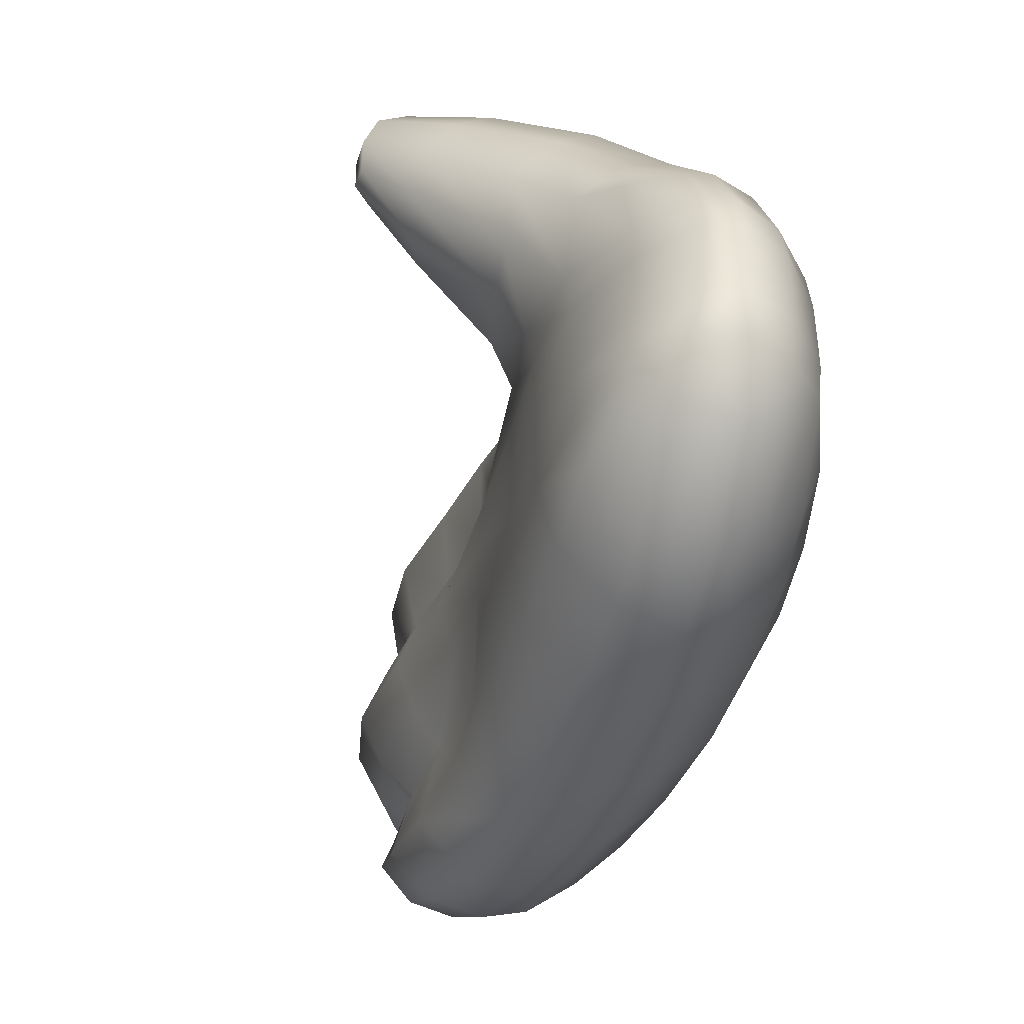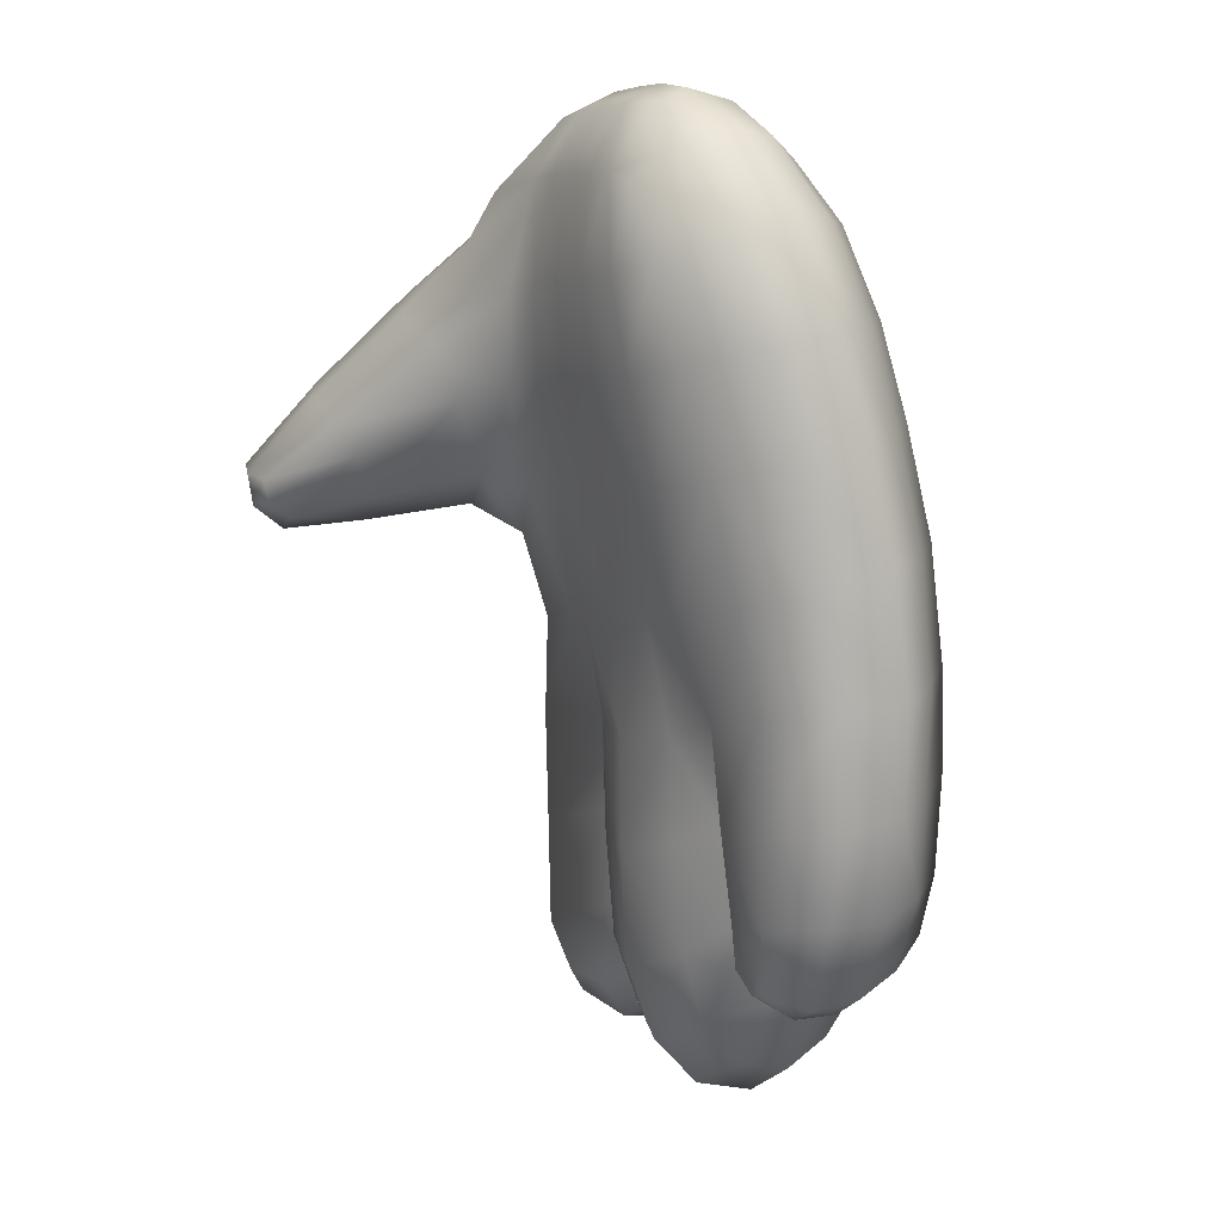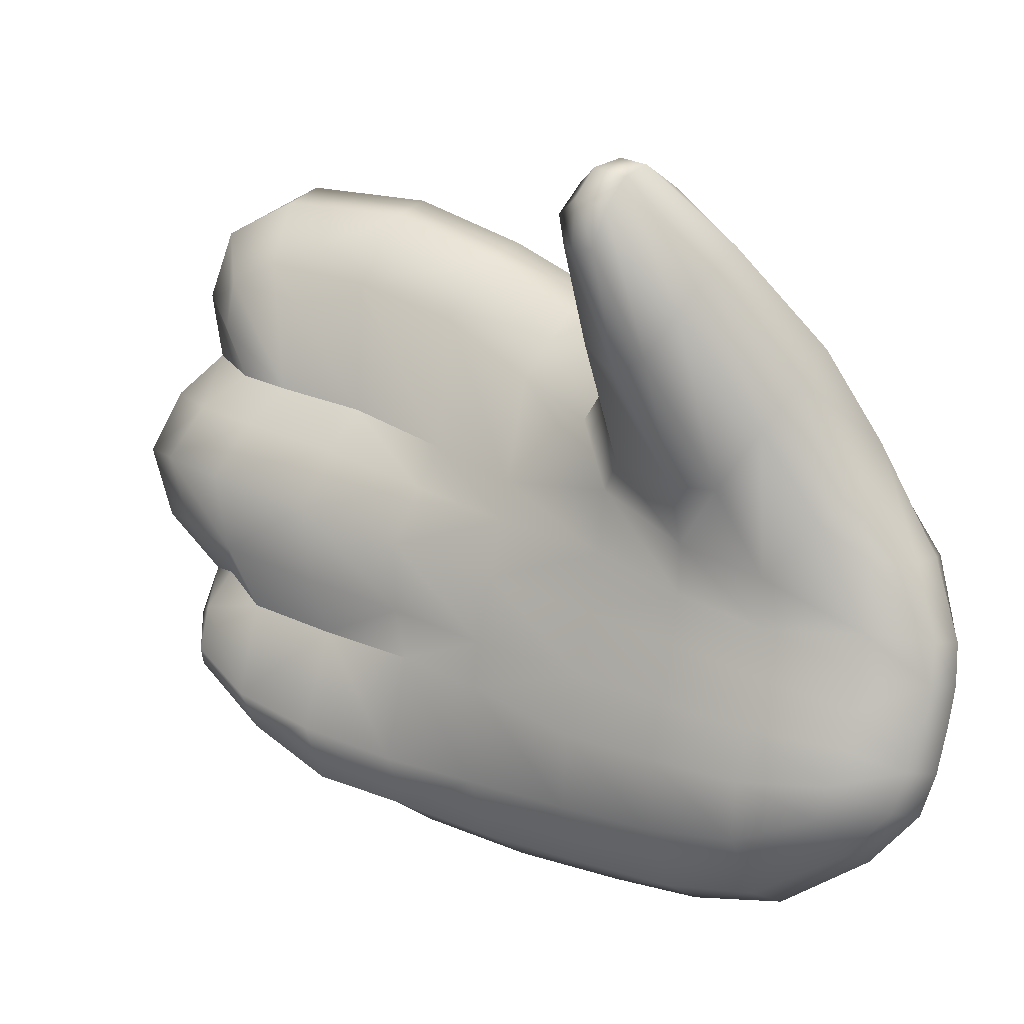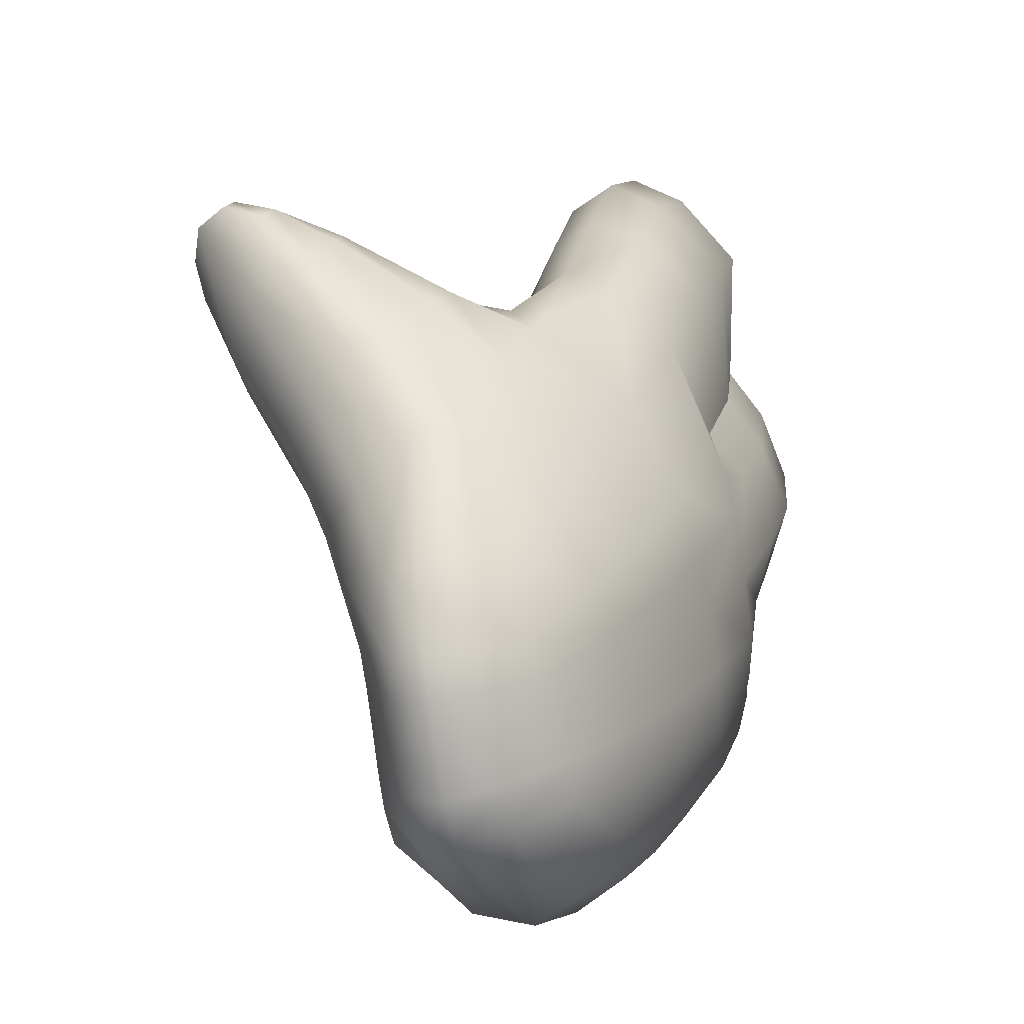
<metadata>
{"format":"obj","ext":"obj","renderer":"f3d","projection":"perspective","resolution":1024,"background":"white","views":[{"elev":-59.2,"azim":144.4,"up":"+Z"},{"elev":-10.8,"azim":158.8,"up":"+Y"},{"elev":-7.7,"azim":103.8,"up":"+Z"},{"elev":-3.6,"azim":180.0,"up":"+Z"}]}
</metadata>
<code>
g Hand_Open_R
v -0.5968 0.1988 0.2668
v -0.5821 0.2109 0.2492
v -0.5846 0.2183 0.2295
v -0.6002 0.2025 0.2418
v -0.5752 0.238 0.2217
v -0.5745 0.2163 0.2665
v -0.568 0.2357 0.2714
v -0.5887 0.2098 0.2906
v -0.5834 0.2372 0.3004
v -0.567 0.2718 0.2101
v -0.5627 0.2742 0.2602
v -0.5591 0.3072 0.1926
v -0.5546 0.313 0.2417
v -0.5684 0.3252 0.2691
v -0.5766 0.2855 0.2907
v -0.54 0.3398 0.1749
v -0.5461 0.3453 0.2161
v -0.5215 0.3811 0.1677
v -0.5286 0.372 0.1954
v -0.5398 0.3902 0.2241
v -0.5592 0.359 0.2427
v -0.5066 0.3885 0.1755
v -0.5112 0.3835 0.2043
v -0.5202 0.3975 0.2276
v -0.4746 0.384 0.2127
v -0.4785 0.3803 0.2312
v -0.4527 0.3814 0.2432
v -0.4529 0.3797 0.2546
v -0.4848 0.39 0.2471
v -0.4562 0.3865 0.2663
v -0.524 0.3784 0.1447
v -0.5393 0.3377 0.1602
v -0.4922 0.4041 0.2562
v -0.4629 0.3959 0.2717
v -0.5289 0.4148 0.2358
v -0.5514 0.4106 0.2323
v -0.573 0.3709 0.2527
v -0.5836 0.3338 0.2779
v -0.5923 0.2913 0.3004
v -0.6037 0.2417 0.312
v -0.6093 0.2124 0.3004
v -0.6156 0.1991 0.2737
v -0.6171 0.2008 0.2462
v -0.6068 0.1788 0.1767
v -0.6005 0.1721 0.2034
v -0.5809 0.1877 0.1963
v -0.5895 0.1928 0.1714
v -0.5763 0.2152 0.1574
v -0.5661 0.2126 0.1855
v -0.5577 0.2526 0.1695
v -0.5669 0.2531 0.1427
v -0.5594 0.2904 0.1291
v -0.551 0.2923 0.1539
v -0.5445 0.3274 0.1147
v -0.5418 0.333 0.139
v -0.5293 0.369 0.1008
v -0.5262 0.3745 0.1231
v -0.624 0.1698 0.2069
v -0.6264 0.1768 0.1794
v -0.5159 0.4025 0.08939
v -0.5127 0.4073 0.1099
v -0.5076 0.4348 0.07854
v -0.5053 0.4392 0.09679
v -0.5062 0.4712 0.0848
v -0.5078 0.4673 0.07158
v -0.5174 0.4895 0.06364
v -0.5156 0.494 0.07919
v -0.5304 0.4985 0.06333
v -0.5282 0.5029 0.07929
v -0.526 0.5063 0.09428
v -0.5139 0.4983 0.0937
v -0.5124 0.5004 0.1085
v -0.5024 0.4774 0.111
v -0.4967 0.4803 0.1361
v -0.5102 0.4955 0.136
v -0.4901 0.4636 0.1484
v -0.5002 0.4419 0.1313
v -0.4759 0.4457 0.1795
v -0.4838 0.4283 0.1608
v -0.5057 0.4116 0.1449
v -0.4932 0.4107 0.1644
v -0.4833 0.4593 0.1974
v -0.5006 0.4761 0.1661
v -0.4527 0.4211 0.2173
v -0.458 0.4085 0.2034
v -0.4377 0.3992 0.2516
v -0.4409 0.3941 0.2384
v -0.4416 0.388 0.2569
v -0.4432 0.3864 0.2395
v -0.4397 0.4057 0.2628
v -0.4438 0.3942 0.2679
v -0.4657 0.3962 0.1997
v -0.4589 0.4321 0.2335
v -0.519 0.4827 0.1808
v -0.5213 0.501 0.1399
v -0.5242 0.5075 0.1096
v -0.4706 0.4388 0.2438
v -0.4984 0.466 0.2119
v -0.4488 0.4113 0.269
v -0.452 0.4017 0.273
v -0.5102 0.4102 0.1277
v -0.5037 0.4412 0.1138
v -0.5045 0.4747 0.09787
v -0.5534 0.3005 0.1763
v -0.567 0.2718 0.2101
v -0.5606 0.2628 0.1929
v -0.5692 0.2258 0.2067
v -0.5752 0.238 0.2217
v -0.5846 0.2183 0.2295
v -0.5832 0.2007 0.217
v -0.6002 0.2025 0.2418
v -0.6012 0.1838 0.2267
v -0.6171 0.2008 0.2462
v -0.6216 0.1813 0.2307
v -0.6087 0.1925 0.1355
v -0.5927 0.2007 0.1358
v -0.5885 0.1994 0.1182
v -0.6057 0.1943 0.1138
v -0.5802 0.2199 0.09928
v -0.6001 0.2198 0.08729
v -0.5853 0.2243 0.1352
v -0.5741 0.2491 0.08507
v -0.5949 0.2496 0.06648
v -0.5861 0.2861 0.05512
v -0.5669 0.2853 0.07222
v -0.5757 0.2576 0.1228
v -0.5675 0.2922 0.1113
v -0.5569 0.3211 0.06288
v -0.5758 0.3231 0.04283
v -0.5429 0.36 0.05275
v -0.547 0.3249 0.09801
v -0.5339 0.3635 0.07882
v -0.5631 0.3632 0.03249
v -0.6231 0.1992 0.1119
v -0.6249 0.1947 0.1354
v -0.6168 0.2563 0.06529
v -0.6203 0.2229 0.08689
v -0.6002 0.3313 0.03595
v -0.6109 0.2908 0.04949
v -0.5871 0.3715 0.0261
v -0.5507 0.3981 0.02412
v -0.5746 0.4042 0.01942
v -0.5385 0.4312 0.02155
v -0.5179 0.4273 0.04009
v -0.5292 0.3951 0.04416
v -0.5202 0.3977 0.06913
v -0.511 0.43 0.06058
v -0.5281 0.466 0.03481
v -0.5128 0.4571 0.04696
v -0.5097 0.4629 0.0586
v -0.5203 0.4832 0.04922
v -0.5597 0.4386 0.01819
v -0.545 0.4726 0.03269
v -0.5338 0.4921 0.04874
v -0.5757 0.2576 0.1228
v -0.5853 0.2243 0.1352
v -0.5931 0.2105 0.15
v -0.608 0.1991 0.1538
v -0.6231 0.1986 0.1557
v -0.6307 0.2088 0.2689
v -0.6156 0.1991 0.2737
v -0.6171 0.2008 0.2462
v -0.6291 0.2104 0.2443
v -0.6448 0.226 0.2574
v -0.6407 0.2314 0.2385
v -0.6423 0.2615 0.2273
v -0.6451 0.2341 0.2734
v -0.644 0.2567 0.276
v -0.6233 0.2488 0.3017
v -0.6276 0.2218 0.2922
v -0.6037 0.2417 0.312
v -0.6093 0.2124 0.3004
v -0.6352 0.302 0.2657
v -0.6115 0.2967 0.2906
v -0.6255 0.3451 0.2471
v -0.6382 0.2984 0.2125
v -0.628 0.3342 0.1955
v -0.6027 0.3403 0.2693
v -0.5923 0.2913 0.3004
v -0.5836 0.3338 0.2779
v -0.6105 0.3853 0.2222
v -0.6296 0.383 0.1767
v -0.594 0.4221 0.198
v -0.613 0.4175 0.1657
v -0.5897 0.3798 0.2441
v -0.5602 0.4287 0.2231
v -0.573 0.3709 0.2527
v -0.5514 0.4106 0.2323
v -0.5289 0.4148 0.2358
v -0.5309 0.432 0.2355
v -0.4922 0.4041 0.2562
v -0.4927 0.4168 0.2577
v -0.4629 0.3959 0.2717
v -0.4727 0.4085 0.2669
v -0.634 0.3814 0.1608
v -0.619 0.413 0.1458
v -0.641 0.3351 0.1783
v -0.628 0.3342 0.1955
v -0.6515 0.2973 0.1941
v -0.6382 0.2984 0.2125
v -0.6423 0.2615 0.2273
v -0.6562 0.252 0.211
v -0.6513 0.2179 0.2224
v -0.6407 0.2314 0.2385
v -0.6362 0.1924 0.2285
v -0.6291 0.2104 0.2443
v -0.6216 0.1813 0.2307
v -0.6171 0.2008 0.2462
v -0.452 0.4017 0.273
v -0.6413 0.1823 0.2044
v -0.624 0.1698 0.2069
v -0.6264 0.1768 0.1794
v -0.6411 0.1886 0.1774
v -0.6597 0.2097 0.1981
v -0.6556 0.2128 0.1724
v -0.6661 0.2453 0.1867
v -0.6602 0.2437 0.1621
v -0.6547 0.2871 0.1454
v -0.6622 0.2927 0.1698
v -0.6523 0.3329 0.1552
v -0.6464 0.3249 0.1316
v -0.6373 0.3757 0.138
v -0.6405 0.3692 0.1165
v -0.6222 0.4078 0.1252
v -0.6251 0.4032 0.1049
v -0.6067 0.4384 0.1127
v -0.61 0.4335 0.09463
v -0.5891 0.4657 0.101
v -0.5919 0.4621 0.08496
v -0.5694 0.4895 0.0903
v -0.5712 0.4866 0.07586
v -0.5478 0.502 0.08356
v -0.5497 0.498 0.06783
v -0.5282 0.5029 0.07929
v -0.5304 0.4985 0.06333
v -0.6033 0.443 0.1309
v -0.5977 0.447 0.1486
v -0.5804 0.4732 0.1321
v -0.5659 0.4768 0.1576
v -0.5795 0.4517 0.1782
v -0.5497 0.4558 0.207
v -0.5371 0.4778 0.1856
v -0.5254 0.4456 0.2303
v -0.5117 0.4581 0.2204
v -0.519 0.4827 0.1808
v -0.4984 0.466 0.2119
v -0.4899 0.4254 0.255
v -0.4807 0.4338 0.2488
v -0.4676 0.4122 0.2683
v -0.4637 0.4183 0.2651
v -0.4488 0.4113 0.269
v -0.4706 0.4388 0.2438
v -0.5576 0.4913 0.1381
v -0.5382 0.5011 0.1423
v -0.5631 0.4951 0.1185
v -0.5429 0.5056 0.1137
v -0.5213 0.501 0.1399
v -0.5242 0.5075 0.1096
v -0.5454 0.5048 0.0985
v -0.526 0.5063 0.09428
v -0.5666 0.493 0.1044
v -0.5856 0.4697 0.1168
v -0.6381 0.2047 0.1356
v -0.6249 0.1947 0.1354
v -0.6231 0.1992 0.1119
v -0.6377 0.209 0.1137
v -0.6494 0.2206 0.1369
v -0.6501 0.222 0.1198
v -0.647 0.2525 0.1415
v -0.6509 0.2427 0.1091
v -0.635 0.2319 0.09158
v -0.6203 0.2229 0.08689
v -0.6469 0.277 0.09419
v -0.6432 0.2835 0.1278
v -0.6364 0.3181 0.1147
v -0.6406 0.3115 0.08093
v -0.6311 0.2638 0.07656
v -0.6259 0.3003 0.06128
v -0.6168 0.2563 0.06529
v -0.6109 0.2908 0.04949
v -0.6399 0.3641 0.1028
v -0.631 0.3508 0.06866
v -0.6258 0.398 0.08472
v -0.6176 0.3887 0.05889
v -0.6038 0.38 0.03889
v -0.6165 0.341 0.04837
v -0.5871 0.3715 0.0261
v -0.6002 0.3313 0.03595
v -0.6113 0.4283 0.07654
v -0.6047 0.4209 0.05157
v -0.5931 0.4582 0.06886
v -0.589 0.4515 0.0476
v -0.5762 0.4458 0.02968
v -0.5916 0.4126 0.03223
v -0.5597 0.4386 0.01819
v -0.5746 0.4042 0.01942
v -0.5725 0.4826 0.06181
v -0.5726 0.4734 0.05023
v -0.5521 0.4917 0.0532
v -0.5593 0.475 0.03759
v -0.5338 0.4921 0.04874
v -0.545 0.4726 0.03269
v -0.6364 0.3181 0.1147
v -0.6432 0.2835 0.1278
v -0.647 0.2525 0.1415
v -0.645 0.2277 0.1506
v -0.6348 0.2088 0.1542
v -0.6231 0.1986 0.1557
v -0.645 0.2277 0.1506
v -0.6348 0.2088 0.1542
v -0.6231 0.1986 0.1557
v -0.6231 0.1986 0.1557
v -0.608 0.1991 0.1538
v -0.5931 0.2105 0.15
g Hand_Open_R_0
f 3 2 1
f 4 3 1
f 3 5 2
f 5 6 2
f 6 5 7
f 6 7 8
f 2 6 8
f 1 2 8
f 7 9 8
f 7 5 10
f 11 7 10
f 11 10 12
f 13 11 12
f 11 13 14
f 15 11 14
f 7 11 15
f 9 7 15
f 13 12 16
f 17 13 16
f 13 17 14
f 17 16 18
f 19 17 18
f 17 19 20
f 21 17 20
f 17 21 14
f 19 18 22
f 23 19 22
f 20 19 23
f 24 20 23
f 23 22 25
f 26 23 25
f 24 23 26
f 26 25 27
f 28 26 27
f 29 26 28
f 29 24 26
f 30 29 28
f 31 18 16
f 32 31 16
f 33 29 30
f 34 33 30
f 35 24 29
f 33 35 29
f 36 20 24
f 35 36 24
f 21 20 36
f 37 21 36
f 21 37 14
f 37 38 14
f 15 14 38
f 39 15 38
f 9 15 39
f 40 9 39
f 9 40 8
f 40 41 8
f 1 8 41
f 42 1 41
f 4 1 42
f 43 4 42
f 46 45 44
f 47 46 44
f 47 48 46
f 48 49 46
f 49 48 50
f 48 51 50
f 51 52 50
f 52 53 50
f 52 54 53
f 54 55 53
f 54 56 55
f 56 57 55
f 44 45 58
f 59 44 58
f 56 60 57
f 60 61 57
f 60 62 61
f 62 63 61
f 63 62 64
f 62 65 64
f 65 66 64
f 66 67 64
f 66 68 67
f 68 69 67
f 69 70 67
f 70 71 67
f 67 71 64
f 71 70 72
f 71 72 73
f 74 73 72
f 75 74 72
f 74 76 73
f 76 77 73
f 76 78 77
f 78 79 77
f 80 77 79
f 81 80 79
f 78 76 82
f 76 83 82
f 83 76 74
f 75 83 74
f 78 84 79
f 84 85 79
f 81 79 85
f 84 86 85
f 86 87 85
f 86 88 87
f 88 89 87
f 88 86 90
f 86 84 90
f 91 88 90
f 92 85 87
f 89 92 87
f 92 81 85
f 84 93 90
f 78 82 93
f 84 78 93
f 83 94 82
f 94 83 75
f 95 94 75
f 95 75 96
f 75 72 96
f 70 96 72
f 93 97 90
f 98 97 93
f 94 98 82
f 82 98 93
f 97 99 90
f 91 90 99
f 100 91 99
f 92 89 27
f 25 92 27
f 81 92 25
f 22 81 25
f 80 81 22
f 18 80 22
f 101 80 18
f 101 102 80
f 102 77 80
f 77 102 73
f 102 103 73
f 103 71 73
f 31 101 18
f 28 27 89
f 88 28 89
f 28 88 30
f 88 91 30
f 30 91 34
f 91 100 34
f 71 103 64
f 63 64 103
f 102 63 103
f 102 101 61
f 63 102 61
f 101 31 57
f 61 101 57
f 57 31 55
f 31 32 55
f 55 32 53
f 32 104 53
f 104 32 12
f 104 12 105
f 106 104 105
f 32 16 12
f 107 106 105
f 108 107 105
f 107 108 109
f 110 107 109
f 110 109 111
f 112 110 111
f 112 111 113
f 114 112 113
f 107 110 46
f 49 107 46
f 107 49 106
f 110 112 45
f 46 110 45
f 112 114 58
f 45 112 58
f 49 50 106
f 104 106 50
f 53 104 50
f 117 116 115
f 118 117 115
f 119 117 118
f 117 119 116
f 120 119 118
f 119 121 116
f 119 120 122
f 120 123 122
f 122 123 124
f 125 122 124
f 122 125 126
f 119 122 126
f 121 119 126
f 125 127 126
f 128 125 124
f 125 128 127
f 129 128 124
f 130 128 129
f 128 130 131
f 128 131 127
f 130 132 131
f 133 130 129
f 120 118 134
f 134 118 135
f 118 115 135
f 123 136 124
f 137 136 123
f 137 120 134
f 120 137 123
f 133 129 138
f 138 129 139
f 136 139 124
f 129 124 139
f 140 133 138
f 141 133 140
f 142 141 140
f 143 141 142
f 143 144 141
f 144 145 141
f 145 144 146
f 144 147 146
f 144 143 148
f 149 144 148
f 147 144 149
f 149 148 150
f 150 147 149
f 148 151 150
f 152 143 142
f 143 152 148
f 152 153 148
f 148 153 151
f 153 154 151
f 141 145 133
f 145 130 133
f 145 146 132
f 130 145 132
f 154 68 151
f 68 66 151
f 151 66 150
f 66 65 150
f 62 147 150
f 65 62 150
f 147 62 146
f 62 60 146
f 60 56 132
f 146 60 132
f 132 56 131
f 56 54 131
f 131 54 127
f 54 52 127
f 127 52 155
f 52 51 155
f 156 155 51
f 48 156 51
f 156 48 157
f 48 47 157
f 157 47 158
f 47 44 158
f 158 44 159
f 44 59 159
f 162 161 160
f 163 162 160
f 163 160 164
f 165 163 164
f 166 165 164
f 164 167 166
f 164 160 167
f 167 168 166
f 169 168 167
f 170 169 167
f 160 170 167
f 160 161 170
f 171 169 170
f 172 171 170
f 161 172 170
f 173 168 169
f 168 173 166
f 174 173 169
f 169 171 174
f 173 174 175
f 173 175 176
f 173 176 166
f 175 177 176
f 174 178 175
f 174 179 178
f 171 179 174
f 179 180 178
f 175 181 177
f 181 182 177
f 181 183 182
f 183 184 182
f 181 185 183
f 185 181 175
f 178 185 175
f 185 186 183
f 185 187 186
f 187 185 178
f 180 187 178
f 187 188 186
f 186 188 189
f 190 186 189
f 190 189 191
f 192 190 191
f 192 191 193
f 194 192 193
f 195 182 184
f 196 195 184
f 195 197 182
f 197 198 182
f 197 199 198
f 199 200 198
f 201 200 199
f 202 201 199
f 202 203 201
f 203 204 201
f 203 205 204
f 205 206 204
f 205 207 206
f 207 208 206
f 193 209 194
f 207 205 210
f 211 207 210
f 212 211 210
f 213 212 210
f 213 210 214
f 205 203 214
f 210 205 214
f 215 213 214
f 215 214 216
f 203 202 216
f 214 203 216
f 217 215 216
f 217 216 218
f 216 219 218
f 218 219 220
f 221 218 220
f 221 220 222
f 223 221 222
f 223 222 224
f 225 223 224
f 225 224 226
f 227 225 226
f 227 226 228
f 229 227 228
f 229 228 230
f 231 229 230
f 231 230 232
f 233 231 232
f 233 232 234
f 235 233 234
f 220 197 222
f 199 197 220
f 219 199 220
f 202 199 219
f 216 202 219
f 226 236 228
f 196 236 226
f 236 196 237
f 236 237 238
f 239 238 237
f 240 239 237
f 240 241 239
f 241 242 239
f 242 241 243
f 244 242 243
f 245 242 244
f 246 245 244
f 244 243 247
f 248 244 247
f 246 244 248
f 248 247 249
f 250 248 249
f 249 209 250
f 209 251 250
f 252 248 250
f 251 252 250
f 252 246 248
f 239 253 238
f 239 242 254
f 253 239 254
f 253 254 255
f 254 256 255
f 254 257 256
f 257 258 256
f 253 255 238
f 254 242 257
f 242 245 257
f 259 256 258
f 260 259 258
f 261 255 256
f 259 261 256
f 262 238 255
f 261 262 255
f 262 236 238
f 236 262 228
f 262 261 230
f 228 262 230
f 261 259 232
f 230 261 232
f 259 260 234
f 232 259 234
f 265 264 263
f 266 265 263
f 266 263 267
f 268 266 267
f 268 267 269
f 270 268 269
f 271 266 268
f 270 271 268
f 272 265 266
f 271 272 266
f 270 269 273
f 269 274 273
f 273 274 275
f 276 273 275
f 277 273 276
f 270 273 277
f 271 270 277
f 278 277 276
f 279 277 278
f 271 277 279
f 272 271 279
f 280 279 278
f 276 275 281
f 282 276 281
f 282 281 283
f 284 282 283
f 284 285 282
f 285 286 282
f 286 278 276
f 282 286 276
f 285 287 286
f 287 288 286
f 288 280 278
f 286 288 278
f 284 283 289
f 290 284 289
f 290 289 291
f 292 290 291
f 292 293 290
f 293 294 290
f 294 285 284
f 290 294 284
f 293 295 294
f 295 296 294
f 296 287 285
f 294 296 285
f 292 291 297
f 298 292 297
f 293 292 298
f 298 297 299
f 300 298 299
f 300 293 298
f 295 293 300
f 300 299 301
f 302 300 301
f 302 295 300
f 289 227 291
f 225 227 289
f 283 225 289
f 223 225 283
f 281 223 283
f 221 223 281
f 303 221 281
f 218 221 303
f 304 218 303
f 217 218 304
f 305 217 304
f 215 217 305
f 306 215 305
f 213 215 306
f 307 213 306
f 212 213 307
f 308 212 307
f 240 237 184
f 183 240 184
f 196 184 237
f 241 240 183
f 186 241 183
f 241 186 190
f 243 241 190
f 243 190 192
f 247 243 192
f 247 192 194
f 249 247 194
f 209 249 194
f 195 196 224
f 222 195 224
f 197 195 222
f 224 196 226
f 227 229 291
f 291 229 297
f 229 231 297
f 297 231 299
f 231 233 299
f 299 233 301
f 233 235 301
f 267 309 269
f 267 263 309
f 263 310 309
f 263 264 310
f 264 311 310
f 115 313 312
f 135 115 312
f 115 116 313
f 116 314 313
f 116 121 314

</code>
